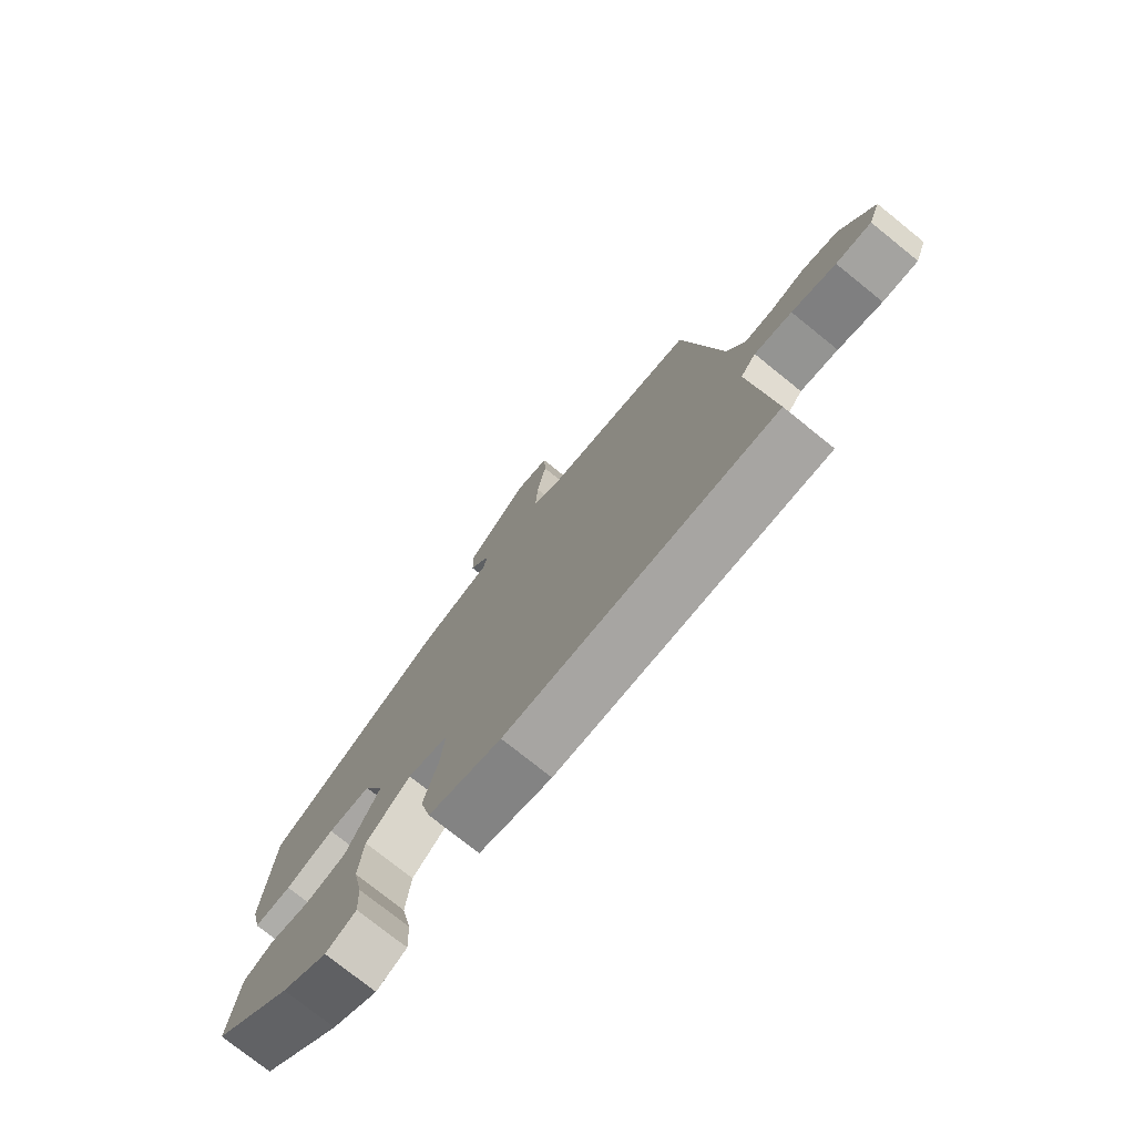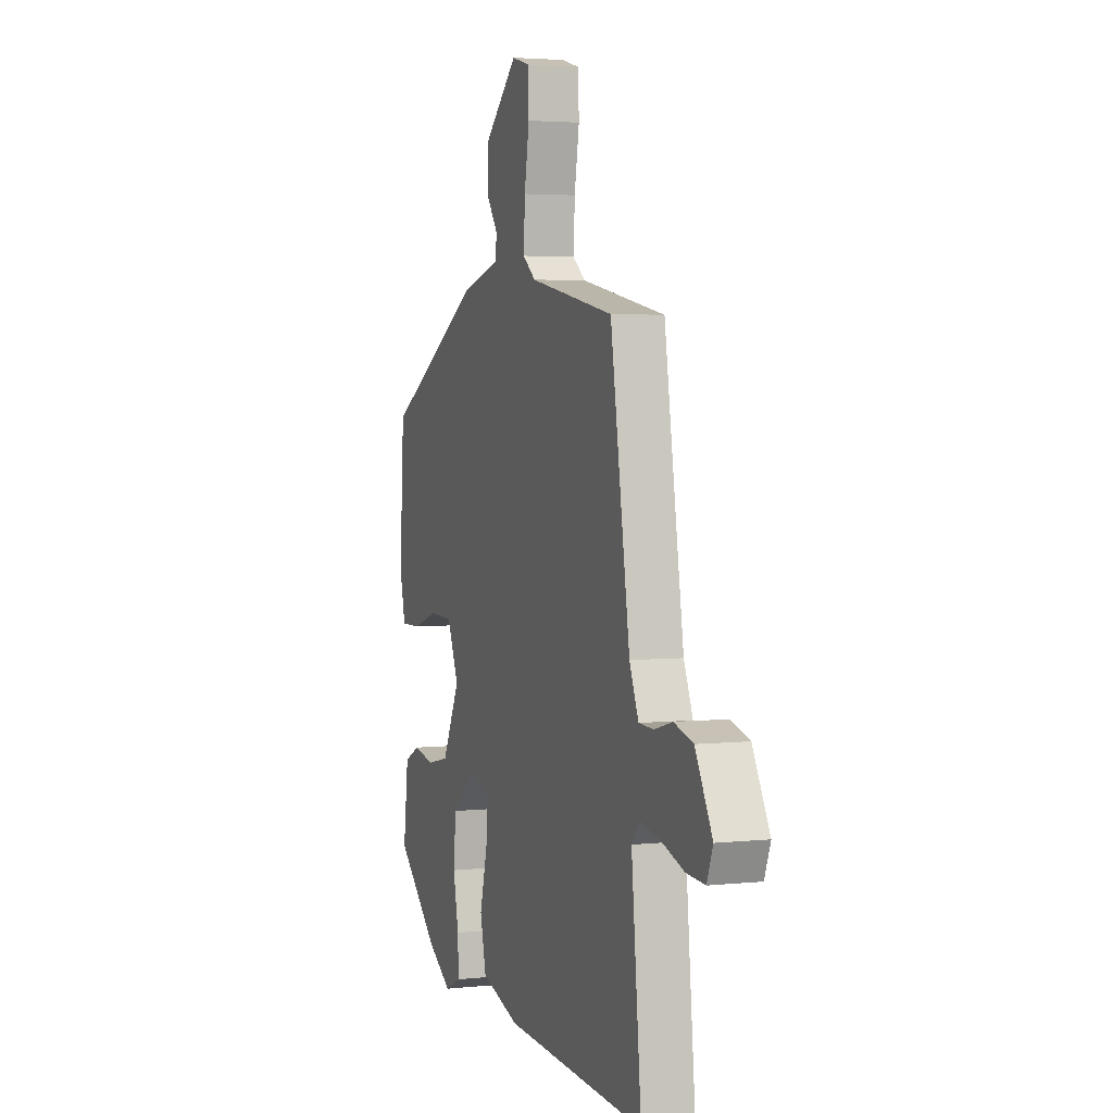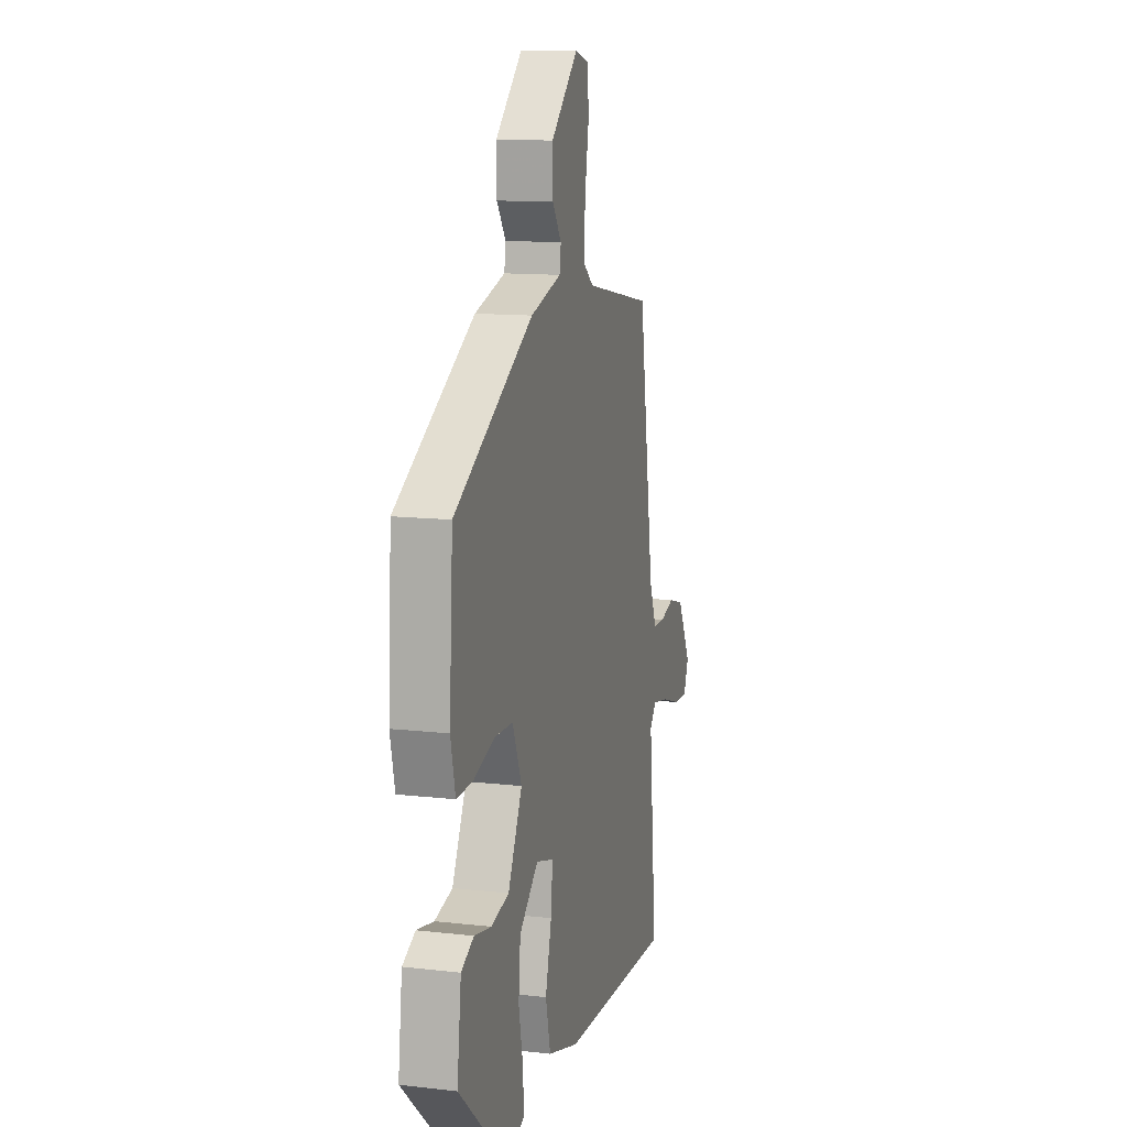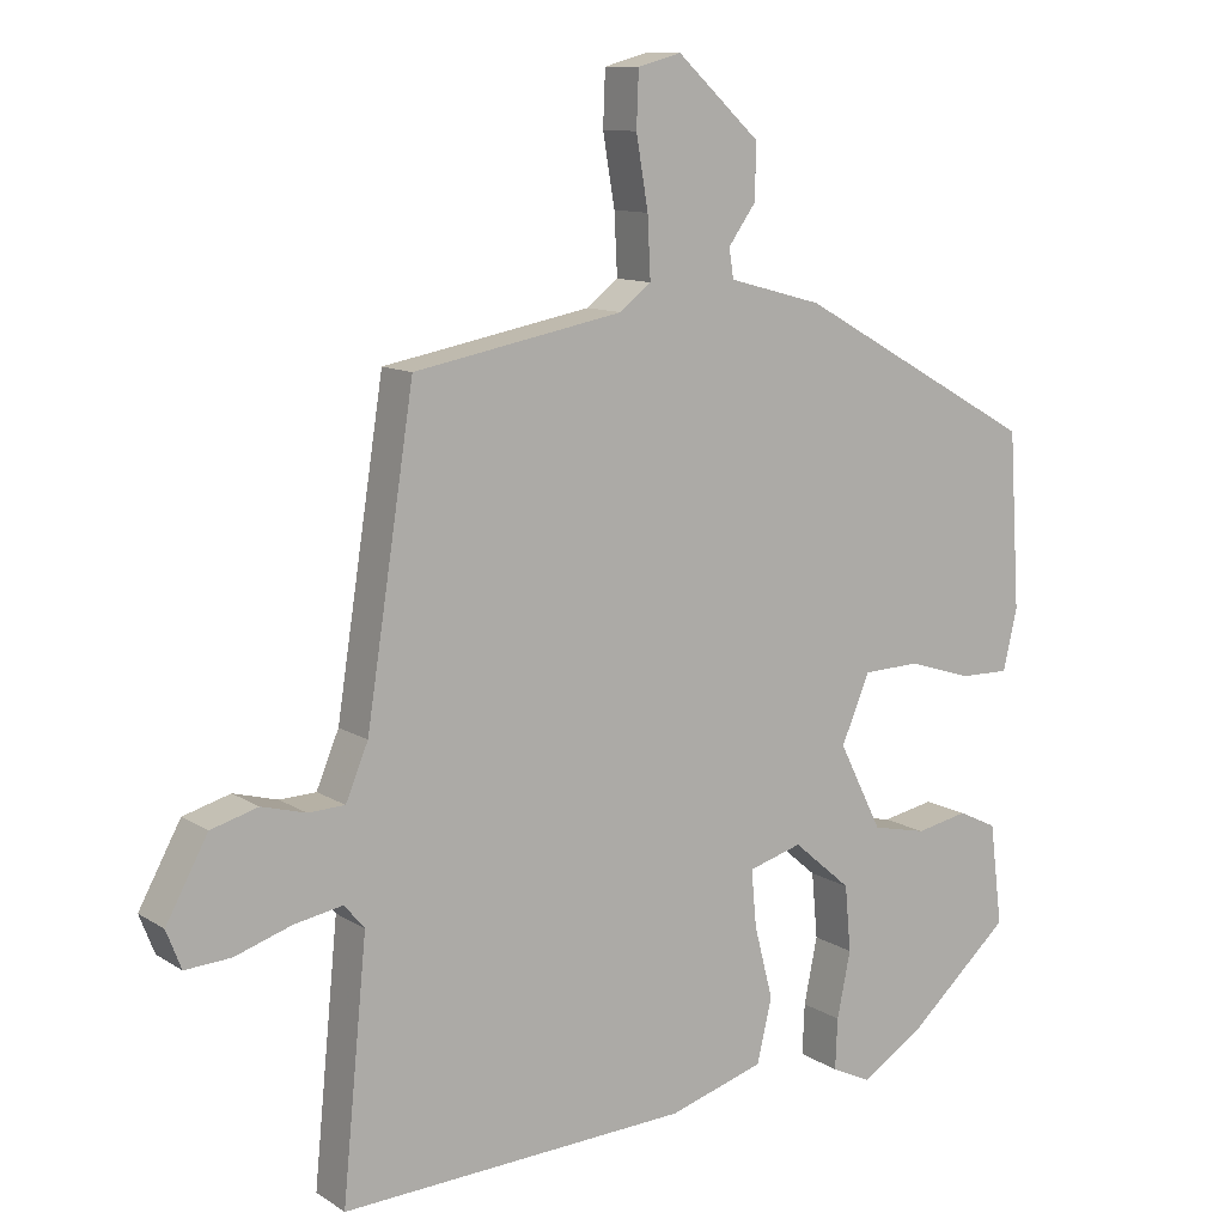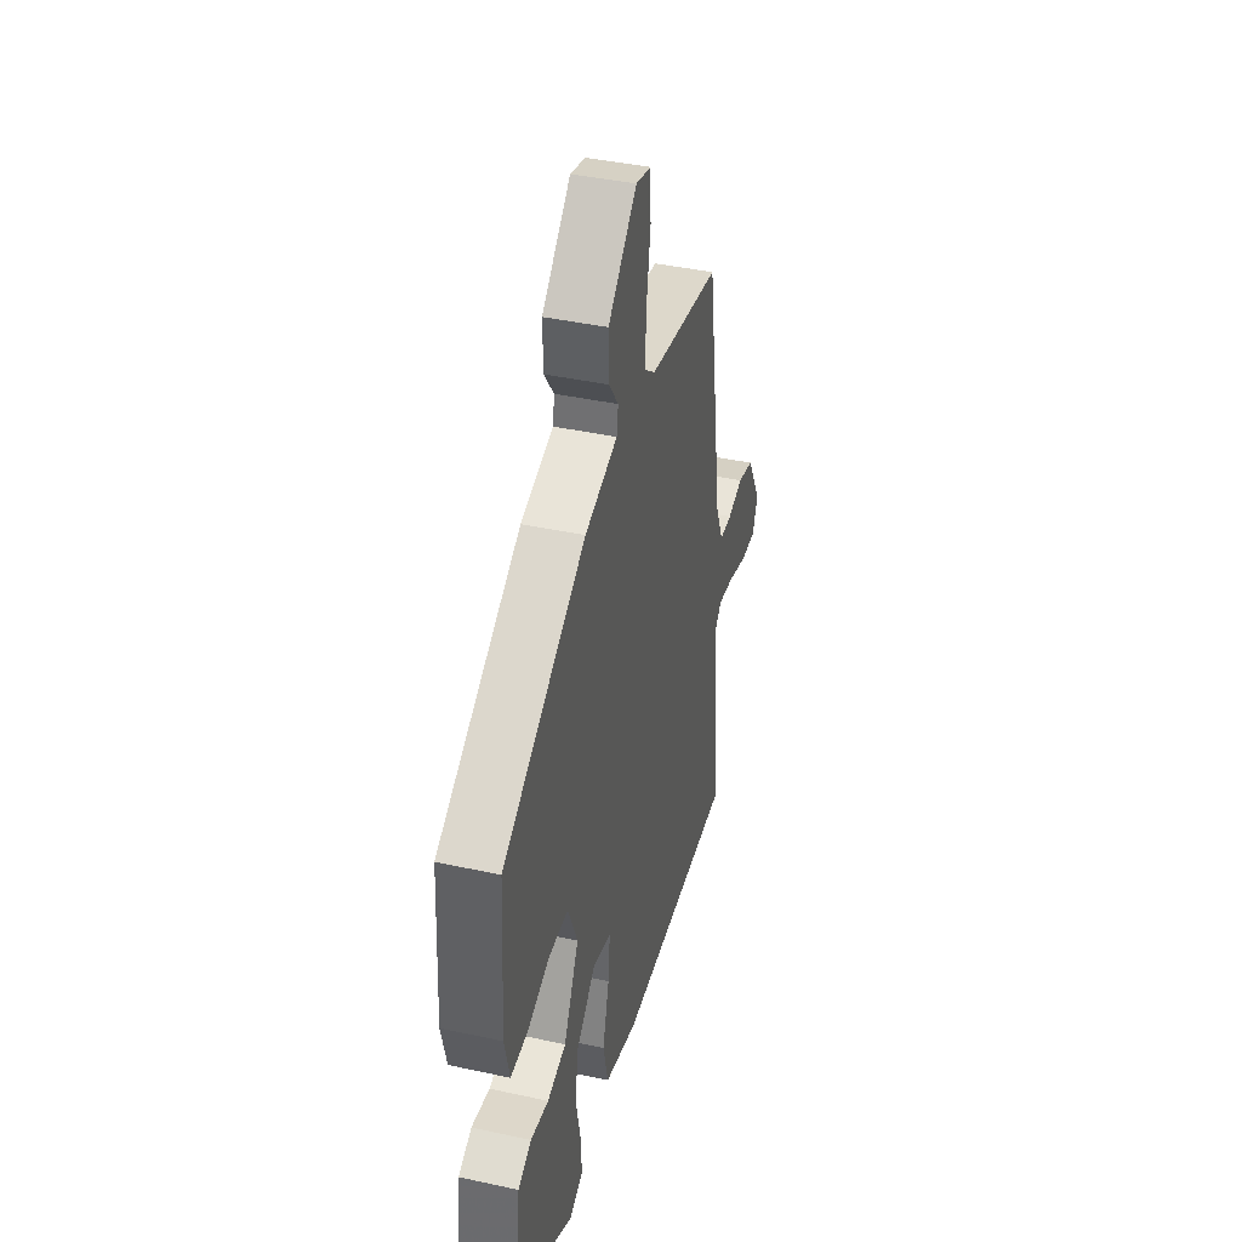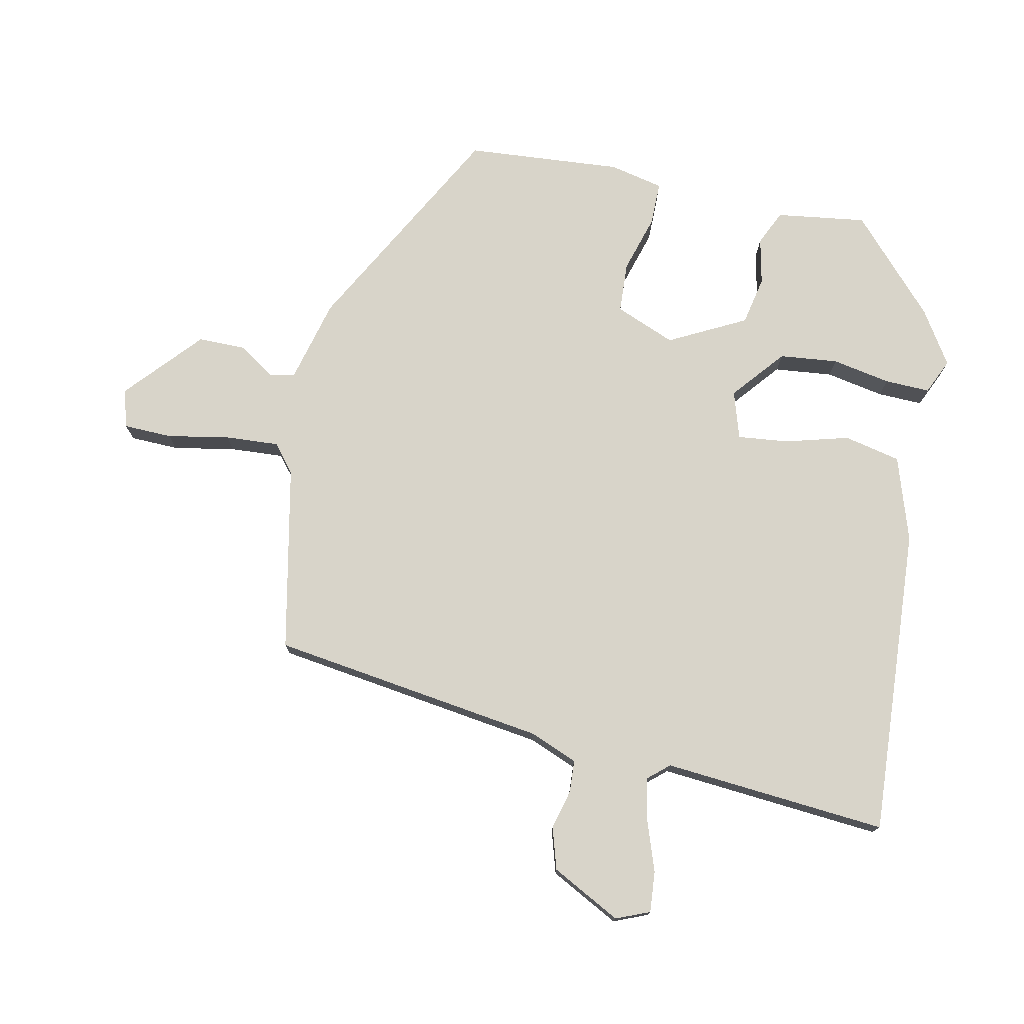
<metadata>
{"format":"obj","ext":"obj","renderer":"f3d","projection":"perspective","resolution":1024,"background":"white","views":[{"elev":-76.3,"azim":51.2,"up":"+Z"},{"elev":3.5,"azim":70.3,"up":"+Z"},{"elev":12.6,"azim":-75.1,"up":"+Z"},{"elev":11.0,"azim":146.3,"up":"+Z"},{"elev":41.3,"azim":-75.2,"up":"+Z"},{"elev":75.7,"azim":101.0,"up":"+Y"}]}
</metadata>
<code>
v -0.488 0.07 0.349
v -0.166 0.07 0.53
v -0.04 0.07 0.564
v -0.034 0.07 0.603
v -0.071 0.07 0.655
v -0.072 0.07 0.728
v 0.039 0.07 0.83
v 0.097 0.07 0.814
v 0.1 0.07 0.741
v 0.084 0.07 0.647
v 0.08 0.07 0.566
v 0.122 0.07 0.533
v 0.402 0.07 0.48
v 0.466 0.07 0.067
v 0.496 0.07 -0.005
v 0.545 0.07 -0.007
v 0.604 0.07 0.009
v 0.667 0.07 -0.009
v 0.723 0.07 -0.112
v 0.703 0.07 -0.163
v 0.642 0.07 -0.159
v 0.566 0.07 -0.134
v 0.501 0.07 -0.122
v 0.474 0.07 -0.154
v 0.507 0.07 -0.491
v 0.04 0.07 -0.469
v -0.088 0.07 -0.43
v -0.108 0.07 -0.345
v -0.083 0.07 -0.248
v -0.076 0.07 -0.172
v -0.148 0.07 -0.151
v -0.226 0.07 -0.218
v -0.234 0.07 -0.306
v -0.216 0.07 -0.394
v -0.213 0.07 -0.462
v -0.266 0.07 -0.487
v -0.347 0.07 -0.437
v -0.488 0.07 -0.311
v -0.471 0.07 -0.175
v -0.419 0.07 -0.15
v -0.349 0.07 -0.164
v -0.276 0.07 -0.148
v -0.218 0.07 -0.032
v -0.256 0.07 0.058
v -0.332 0.07 0.061
v -0.418 0.07 0.034
v -0.484 0.07 0.033
v -0.503 0.07 0.114
v -0.488 0 0.349
v -0.166 0 0.53
v -0.04 0 0.564
v -0.034 0 0.603
v -0.071 0 0.655
v -0.072 0 0.728
v 0.039 0 0.83
v 0.097 0 0.814
v 0.1 0 0.741
v 0.084 0 0.647
v 0.08 0 0.566
v 0.122 0 0.533
v 0.402 0 0.48
v 0.466 0 0.067
v 0.496 0 -0.005
v 0.545 0 -0.007
v 0.604 0 0.009
v 0.667 0 -0.009
v 0.723 0 -0.112
v 0.703 0 -0.163
v 0.642 0 -0.159
v 0.566 0 -0.134
v 0.501 0 -0.122
v 0.474 0 -0.154
v 0.507 0 -0.491
v 0.04 0 -0.469
v -0.088 0 -0.43
v -0.108 0 -0.345
v -0.083 0 -0.248
v -0.076 0 -0.172
v -0.148 0 -0.151
v -0.226 0 -0.218
v -0.234 0 -0.306
v -0.216 0 -0.394
v -0.213 0 -0.462
v -0.266 0 -0.487
v -0.347 0 -0.437
v -0.488 0 -0.311
v -0.471 0 -0.175
v -0.419 0 -0.15
v -0.349 0 -0.164
v -0.276 0 -0.148
v -0.218 0 -0.032
v -0.256 0 0.058
v -0.332 0 0.061
v -0.418 0 0.034
v -0.484 0 0.033
v -0.503 0 0.114
f 45 46 47 48
f 44 45 48 1
f 38 39 40 41
f 38 41 42
f 37 38 42
f 36 37 42 43
f 33 34 35 36
f 32 33 36 43
f 26 27 28 29
f 24 25 26 29
f 23 24 29 30
f 19 20 21 22
f 19 22 23
f 16 17 18 19
f 15 16 19 23
f 14 15 23 30
f 12 13 14 30
f 7 8 9 10
f 7 10 11
f 4 5 6 7
f 3 4 7 11
f 44 1 2 3
f 43 44 3 11
f 31 32 43 11
f 11 12 30 31
f 96 95 94 93
f 49 96 93 92
f 89 88 87 86
f 90 89 86
f 90 86 85
f 91 90 85 84
f 84 83 82 81
f 91 84 81 80
f 77 76 75 74
f 77 74 73 72
f 78 77 72 71
f 70 69 68 67
f 71 70 67
f 67 66 65 64
f 71 67 64 63
f 78 71 63 62
f 78 62 61 60
f 58 57 56 55
f 59 58 55
f 55 54 53 52
f 59 55 52 51
f 51 50 49 92
f 59 51 92 91
f 59 91 80 79
f 79 78 60 59
f 1 49 50 2
f 2 50 51 3
f 3 51 52 4
f 4 52 53 5
f 5 53 54 6
f 6 54 55 7
f 7 55 56 8
f 8 56 57 9
f 9 57 58 10
f 10 58 59 11
f 11 59 60 12
f 12 60 61 13
f 13 61 62 14
f 14 62 63 15
f 15 63 64 16
f 16 64 65 17
f 17 65 66 18
f 18 66 67 19
f 19 67 68 20
f 20 68 69 21
f 21 69 70 22
f 22 70 71 23
f 23 71 72 24
f 24 72 73 25
f 25 73 74 26
f 26 74 75 27
f 27 75 76 28
f 28 76 77 29
f 29 77 78 30
f 30 78 79 31
f 31 79 80 32
f 32 80 81 33
f 33 81 82 34
f 34 82 83 35
f 35 83 84 36
f 36 84 85 37
f 37 85 86 38
f 38 86 87 39
f 39 87 88 40
f 40 88 89 41
f 41 89 90 42
f 42 90 91 43
f 43 91 92 44
f 44 92 93 45
f 45 93 94 46
f 46 94 95 47
f 47 95 96 48
f 48 96 49 1

</code>
